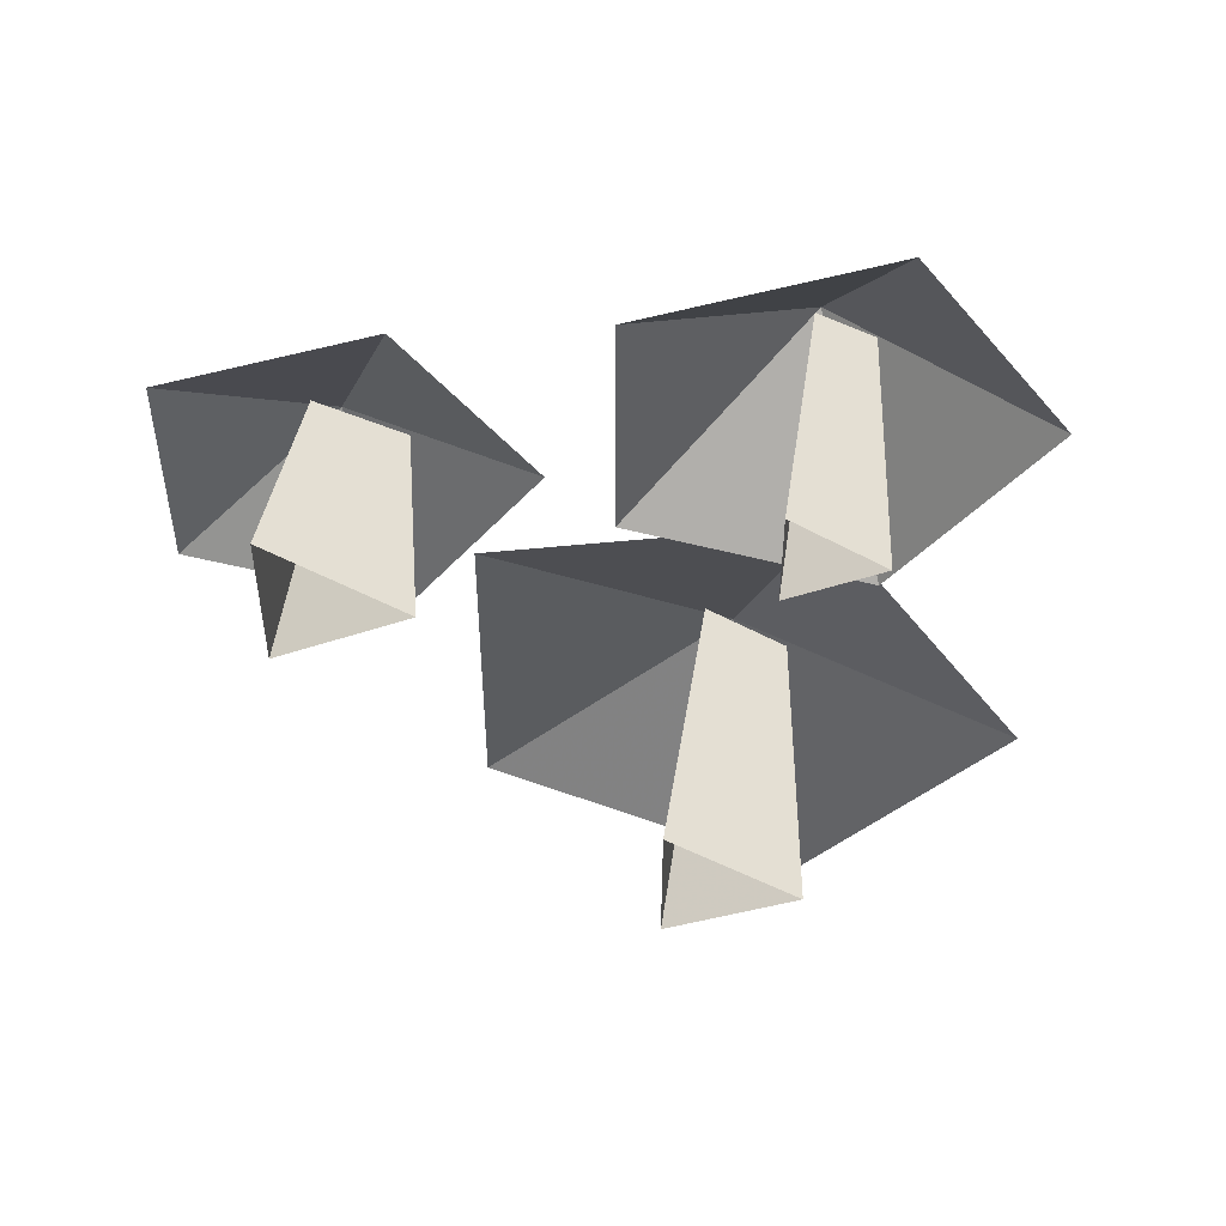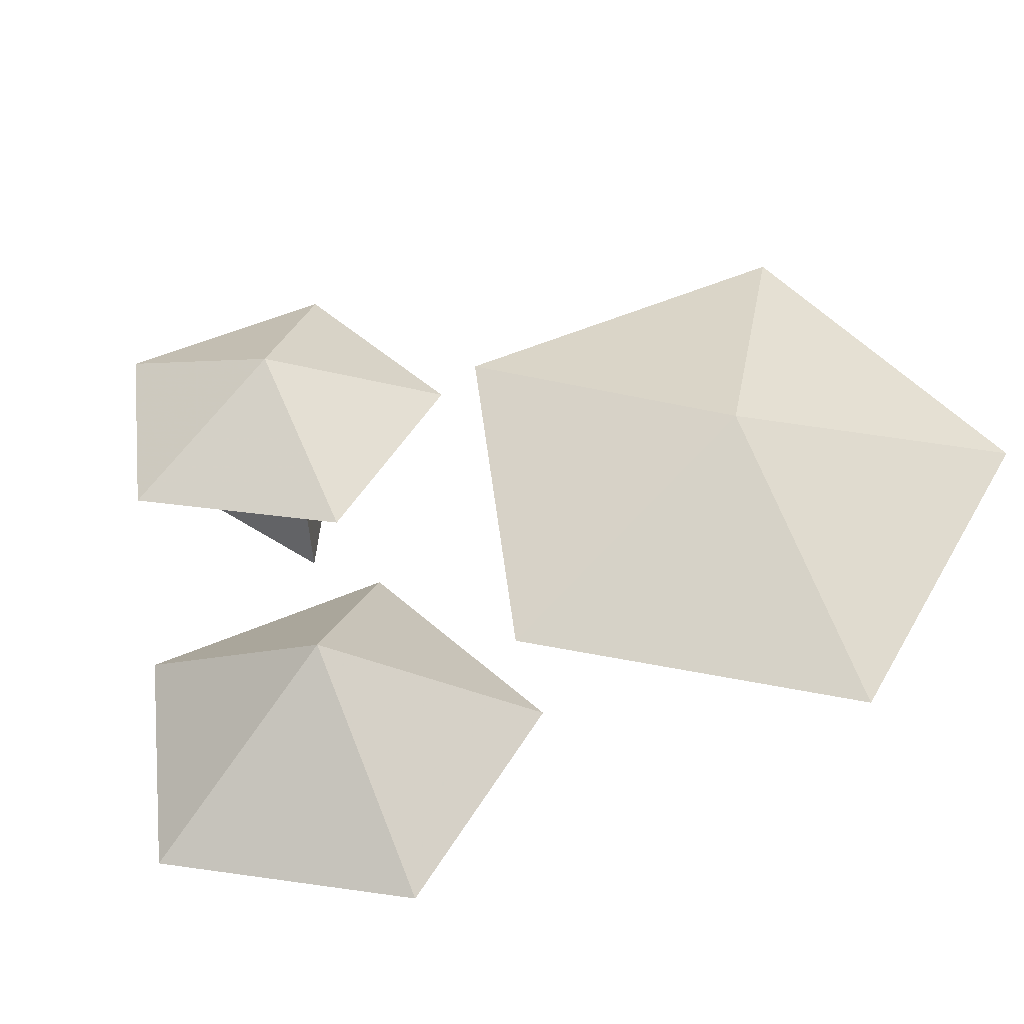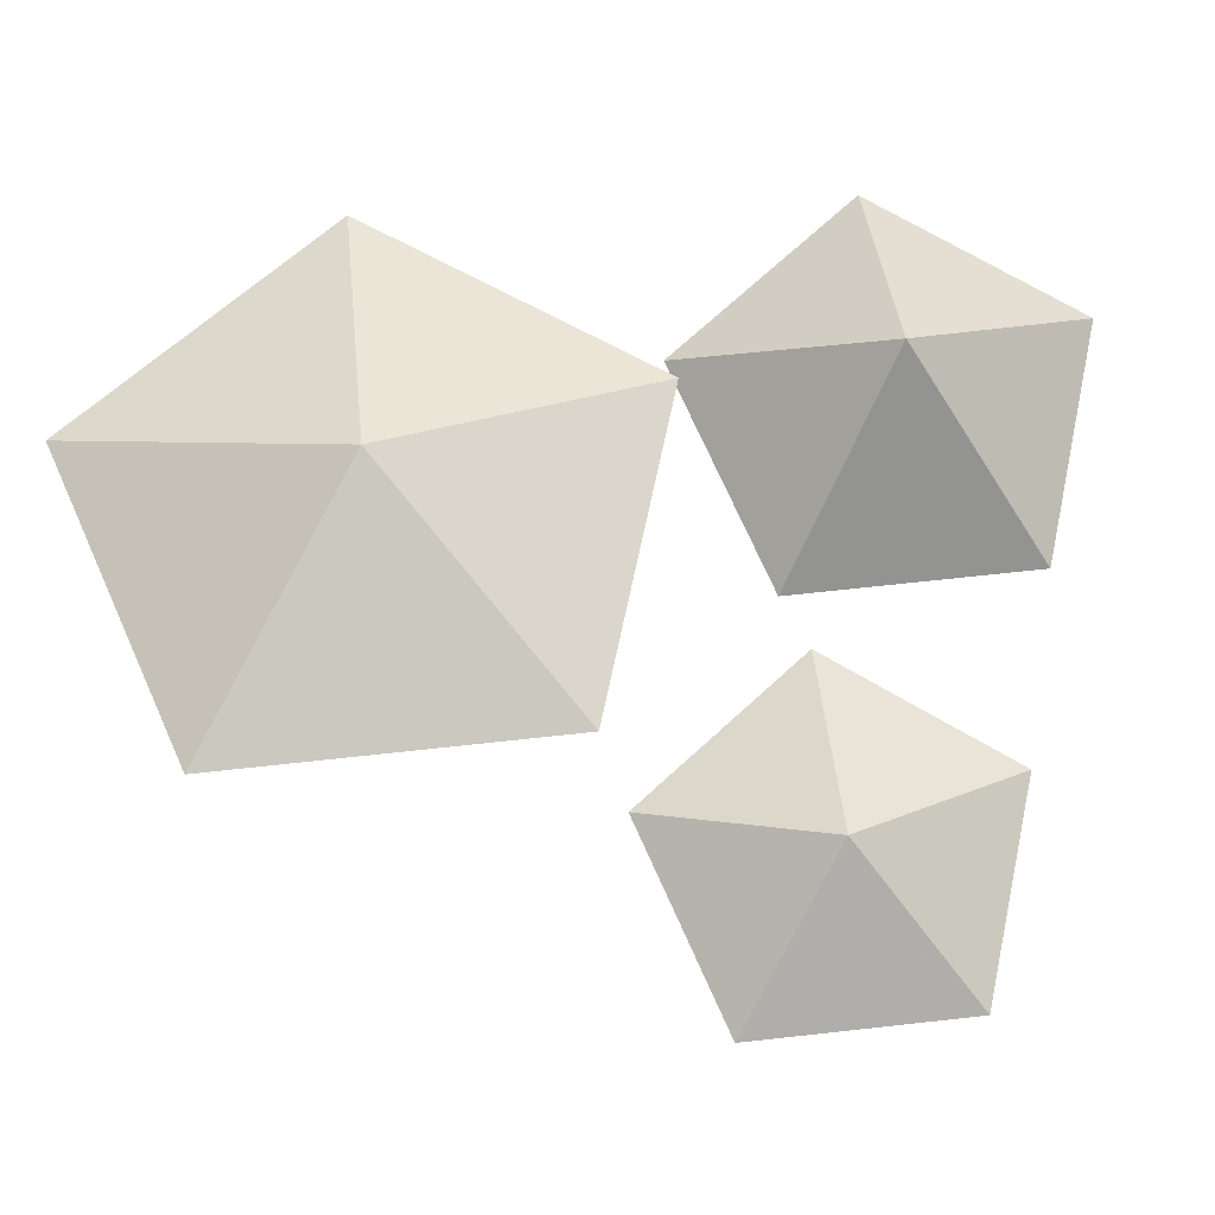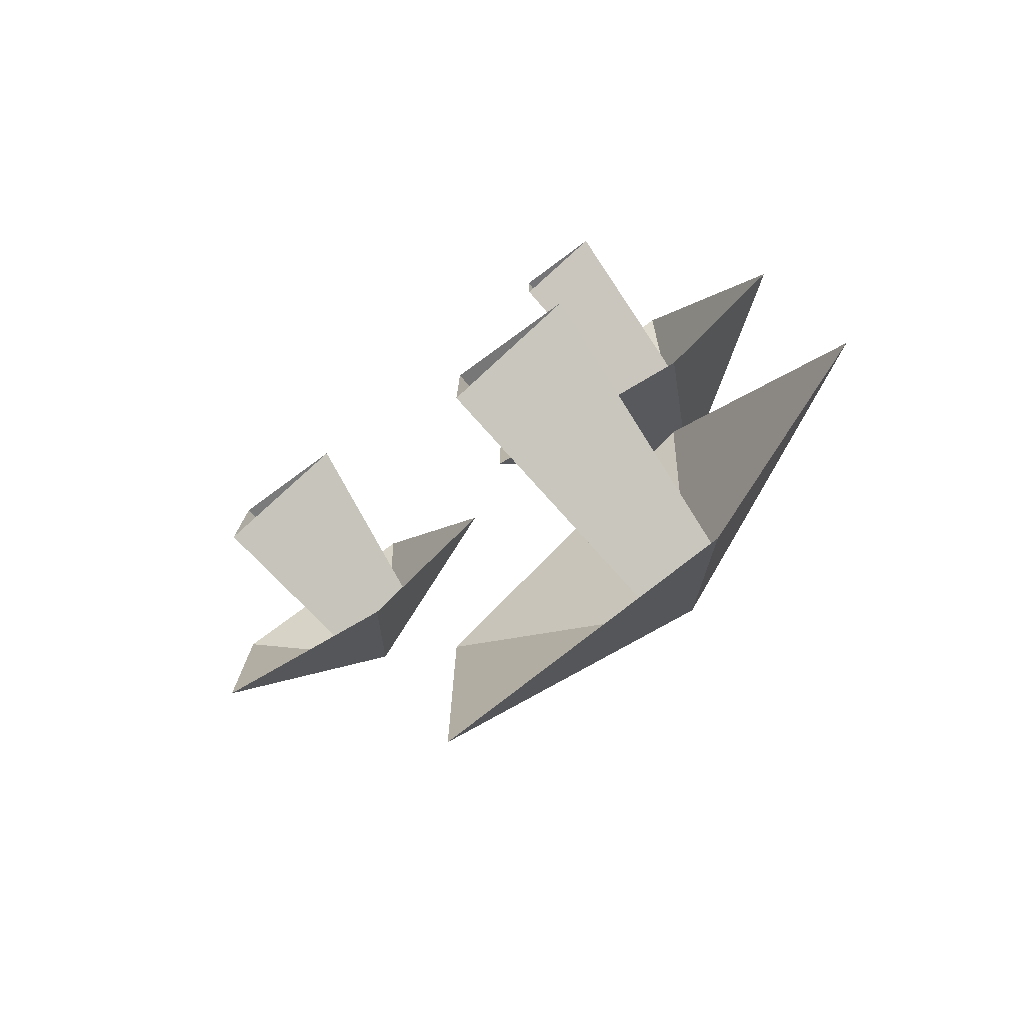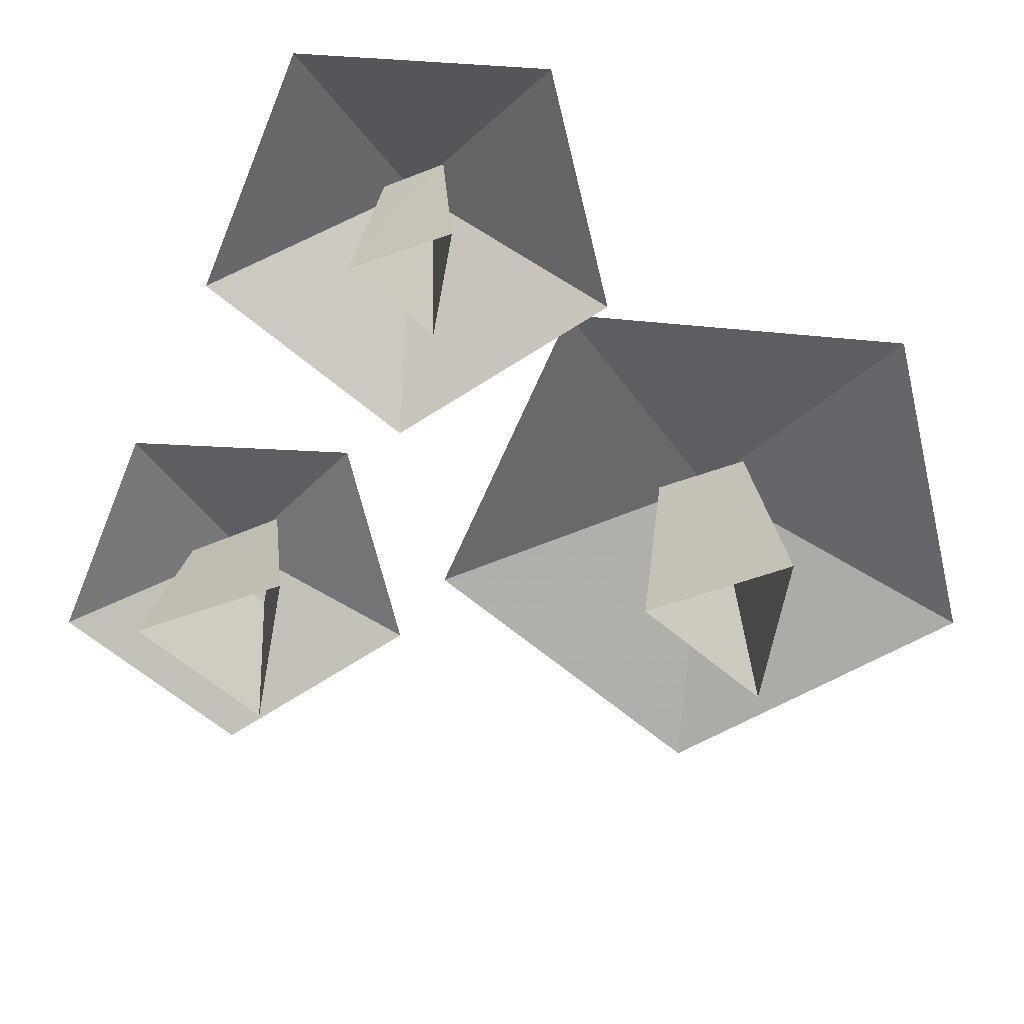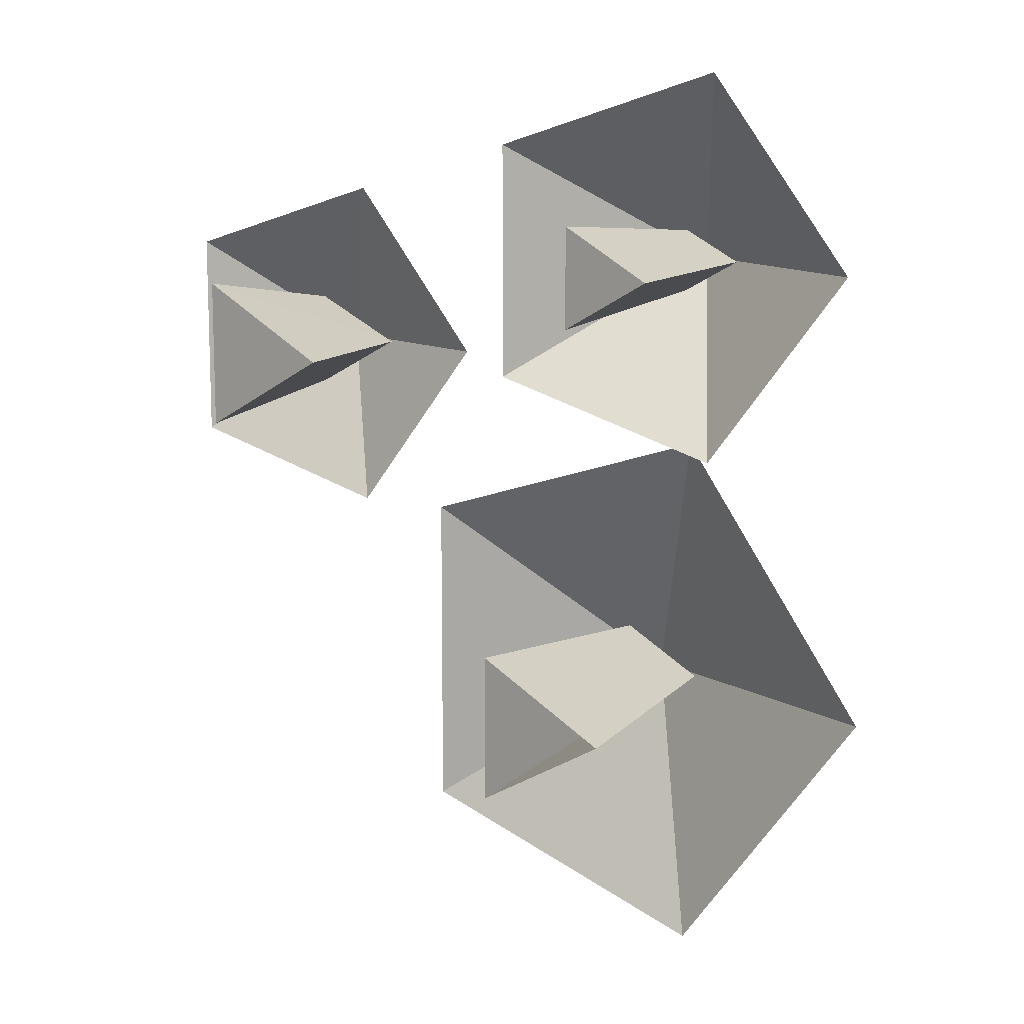
<metadata>
{"format":"obj","ext":"obj","renderer":"f3d","projection":"perspective","resolution":1024,"background":"white","views":[{"elev":51.0,"azim":6.7,"up":"+Z"},{"elev":51.3,"azim":64.9,"up":"+Y"},{"elev":67.9,"azim":-96.3,"up":"+Y"},{"elev":-78.3,"azim":39.4,"up":"+Z"},{"elev":-63.0,"azim":49.5,"up":"+Y"},{"elev":11.9,"azim":30.9,"up":"+Z"}]}
</metadata>
<code>
o Geoset_000
v 0.1826 -0.01404 -0.2757
v 0.1289 -0.002808 0.3719
v 0.2055 0.32 0.3061
v 0.1375 0.3093 0.3458
v 0.2377 -0.002808 0.3091
v 0.1289 -0.002808 0.2463
v 0.1375 0.3093 0.2663
v -0.2909 0.2413 0.1757
v -0.393 0.2251 0.2355
v -0.2425 -0.01404 0.1803
v -0.393 0.2251 0.116
v -0.4058 -0.01404 0.08605
v -0.4058 -0.01404 0.2746
v 0.03238 0.3581 -0.2206
v 0.03238 0.3581 -0.34
v 0.0193 -0.01404 -0.37
v 0.0193 -0.01404 -0.1814
v 0.143 0.3581 0.307
v 0.2333 0.1841 0.5534
v 0.4114 0.2028 0.307
v -0.0548 0.1538 0.4593
v 0.2333 0.1841 0.06057
v -0.0548 0.1538 0.1547
v -0.2931 0.1793 0.3942
v -0.5464 0.1527 0.3114
v -0.3725 0.2731 0.1775
v -0.2931 0.1793 -0.03917
v -0.5464 0.1527 0.0436
v -0.1365 0.1958 0.1775
v 0.4232 0.2474 -0.2785
v 0.1716 0.2606 -0.6254
v 0.1716 0.2606 0.06832
v 0.06555 0.3924 -0.2785
v -0.2356 0.2819 -0.4929
v -0.2356 0.2819 -0.06417
v 0.1358 0.3581 -0.2803
f 18 19 20
f 26 27 28
f 33 34 35
f 1 16 15
f 2 3 4
f 2 5 3
f 6 4 7
f 6 2 4
f 5 7 3
f 5 6 7
f 13 8 9
f 13 10 8
f 12 9 11
f 12 13 9
f 10 11 8
f 10 12 11
f 36 14 17
f 17 1 36
f 14 15 16
f 16 17 14
f 18 20 22
f 18 21 19
f 18 23 21
f 18 22 23
f 26 25 24
f 26 28 25
f 26 29 27
f 26 24 29
f 33 31 34
f 33 30 31
f 33 32 30
f 33 35 32
f 15 36 1

</code>
